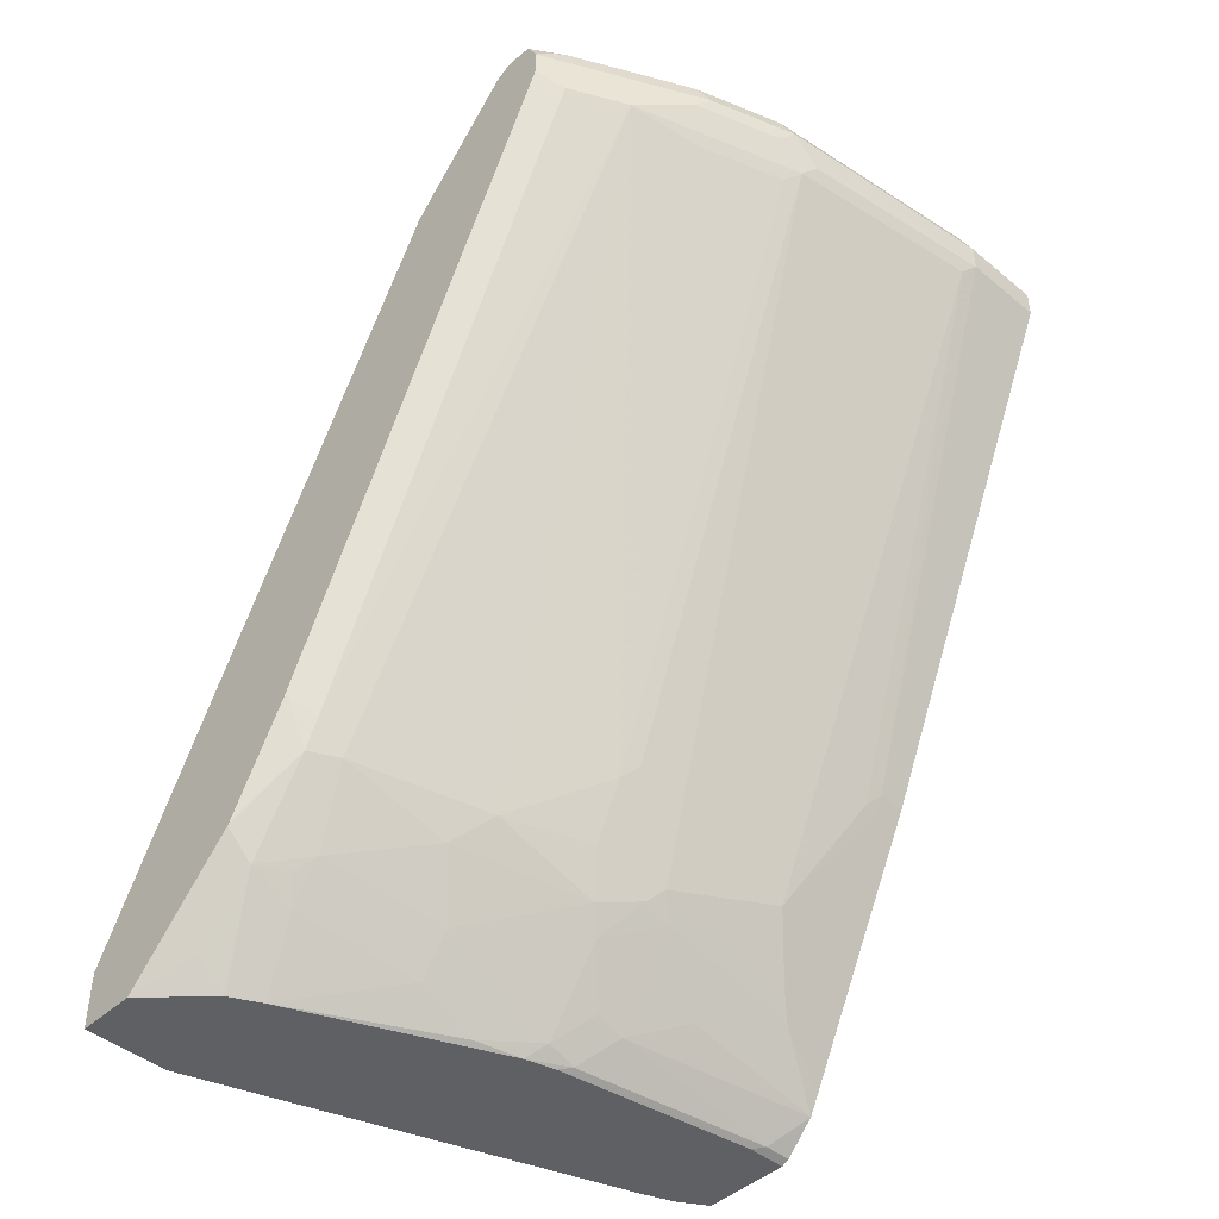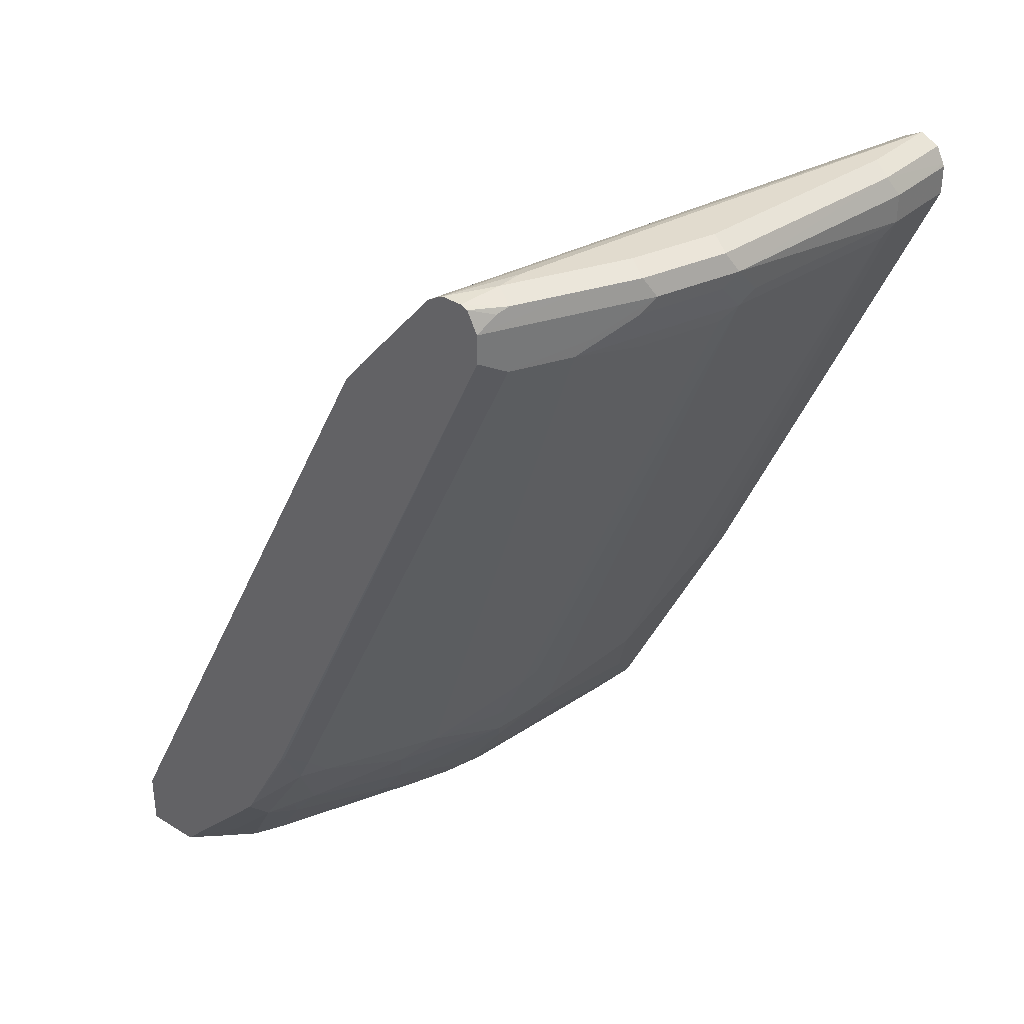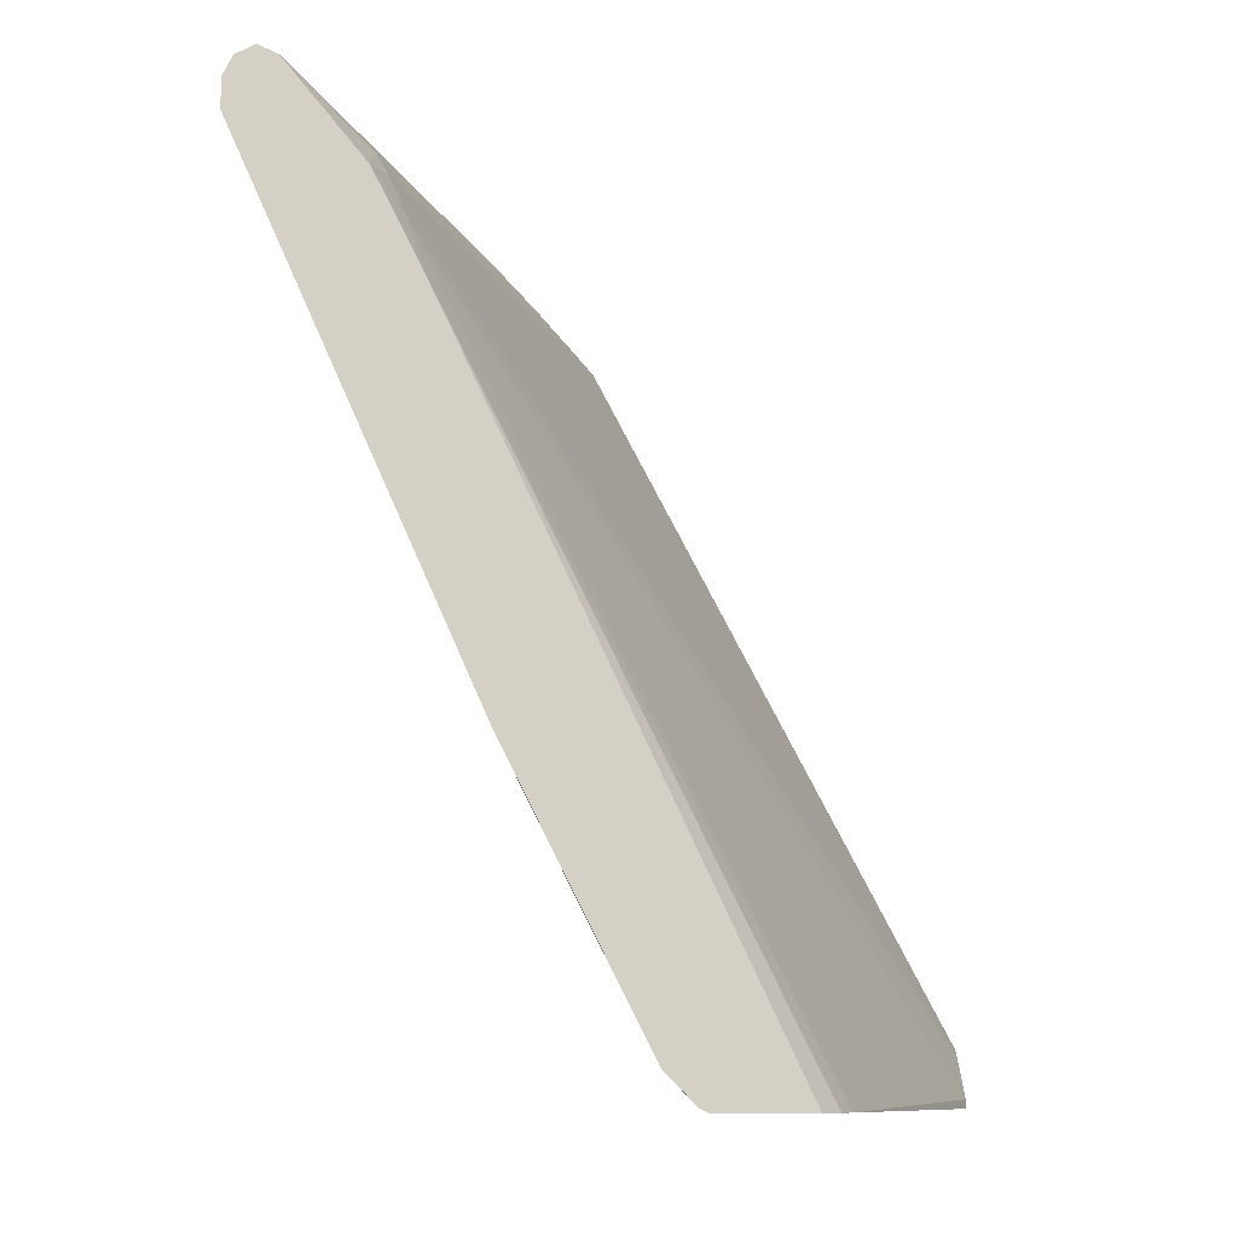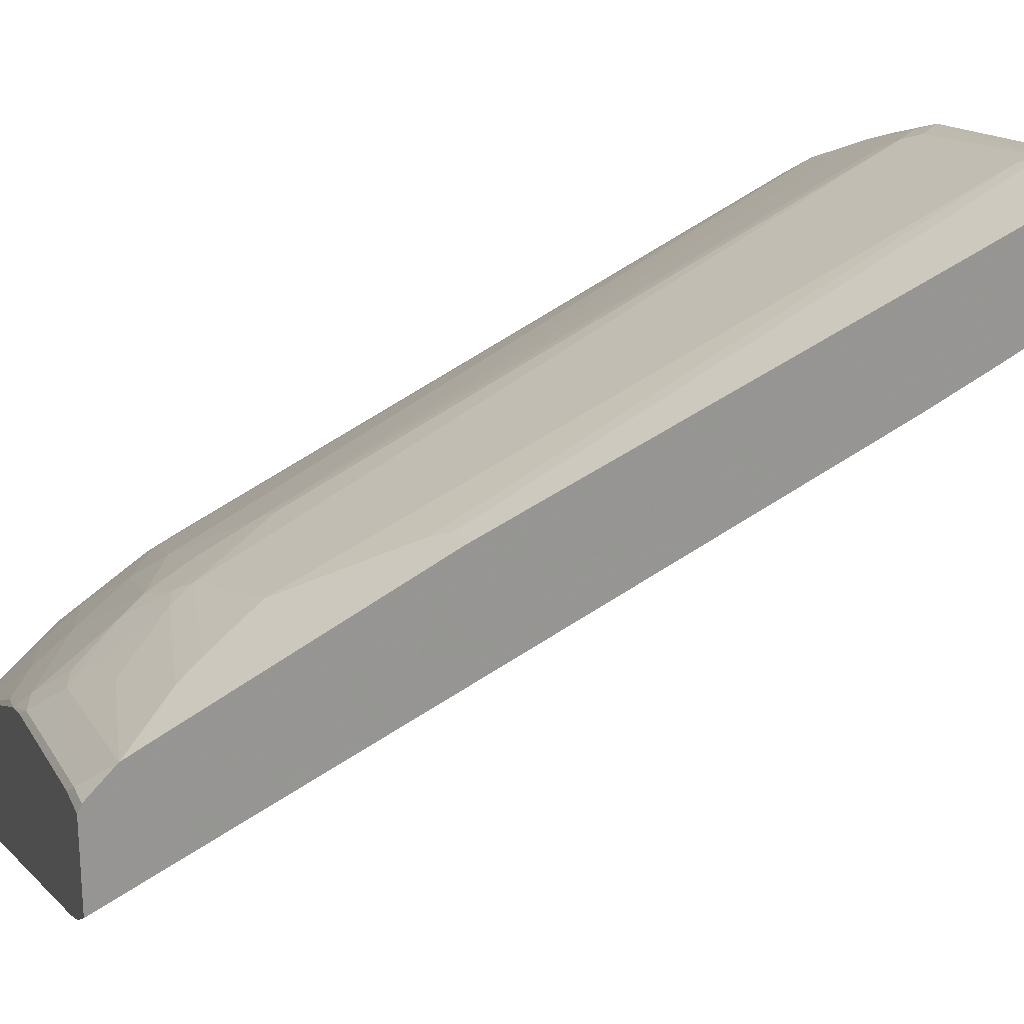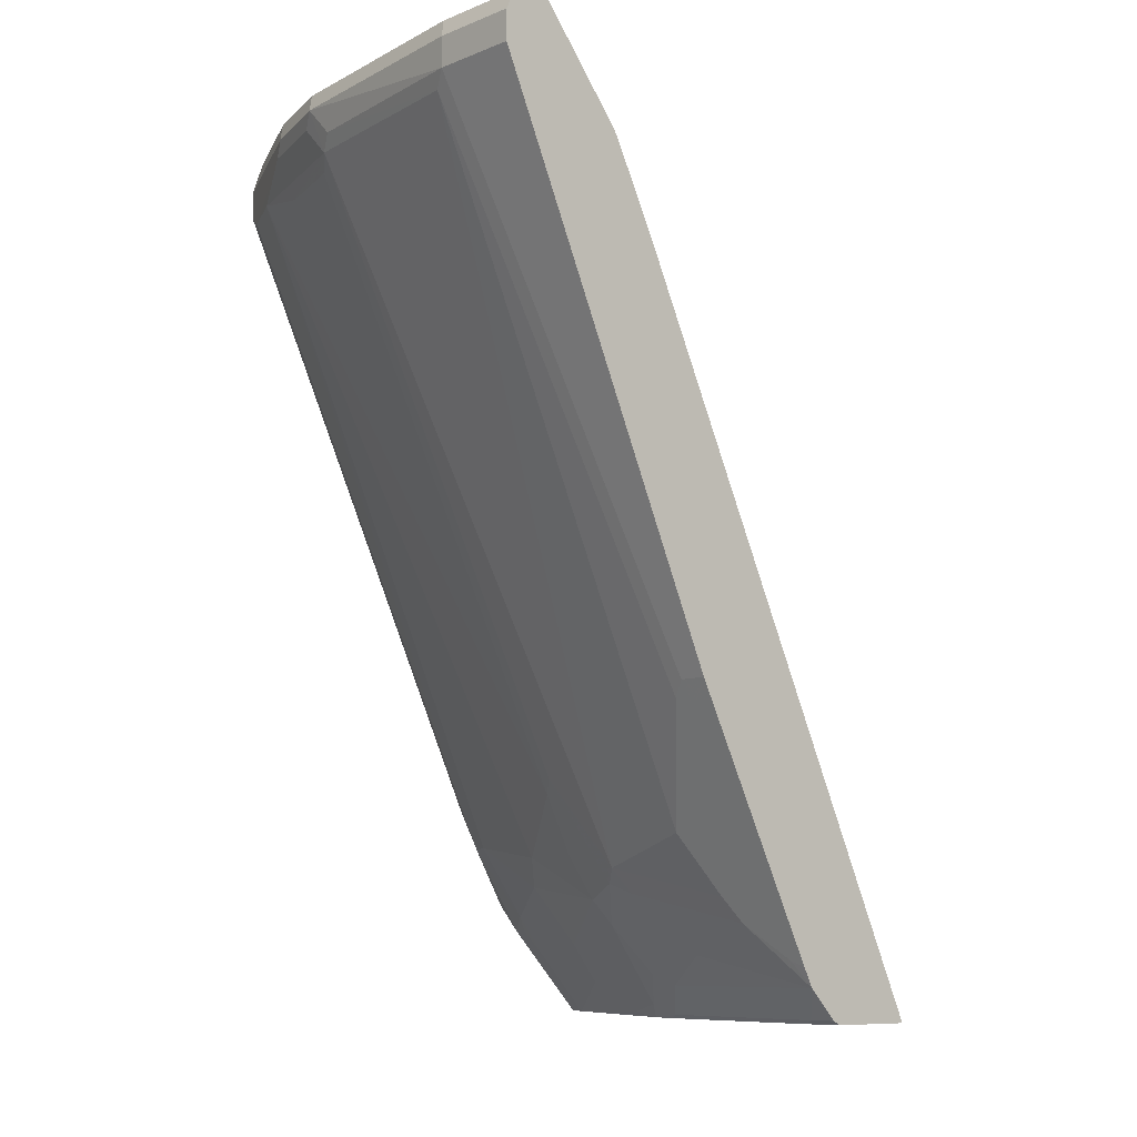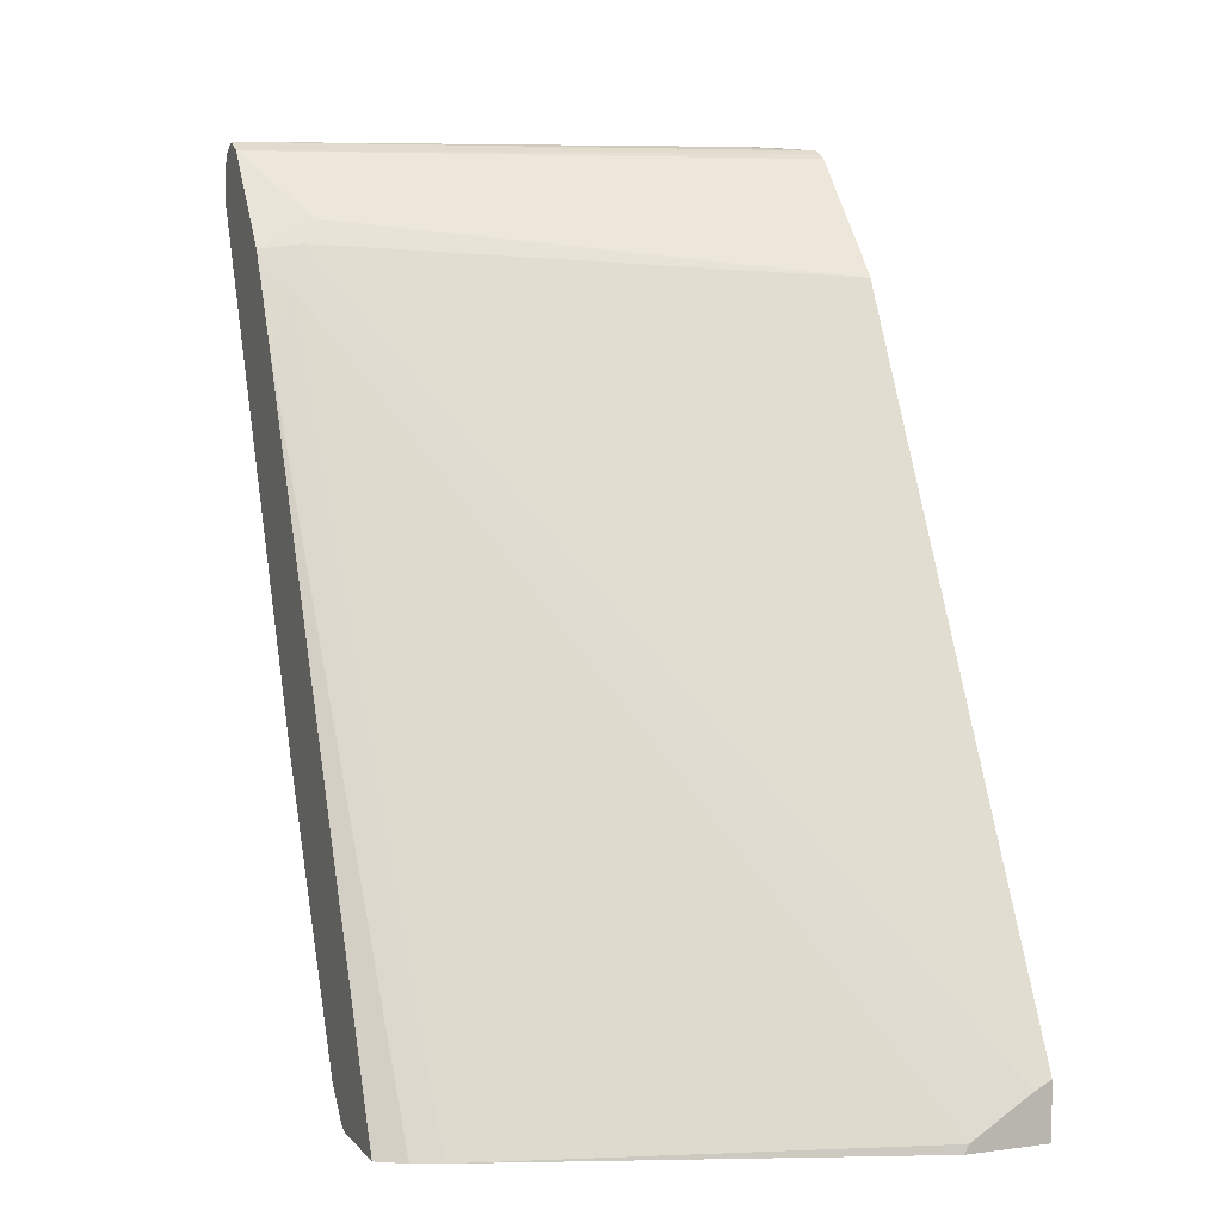
<metadata>
{"format":"obj","ext":"obj","renderer":"f3d","projection":"perspective","resolution":1024,"background":"white","views":[{"elev":-44.9,"azim":-43.7,"up":"+Y"},{"elev":33.9,"azim":-50.4,"up":"+Y"},{"elev":-10.2,"azim":90.9,"up":"+Y"},{"elev":21.7,"azim":70.2,"up":"+Z"},{"elev":-8.8,"azim":47.4,"up":"+Y"},{"elev":6.2,"azim":158.7,"up":"+Y"}]}
</metadata>
<code>
v -0.0008989 0.3566 0.9114
v -0.0008989 0.3584 0.9105
v -0.05947 0.3566 0.9114
v -0.0008989 0.3368 0.9114
v -0.0008989 0.3698 0.9048
v -0.06608 0.3698 0.9048
v -0.2179 0.3566 0.8916
v -0.05947 0.3368 0.9114
v -0.0008989 -0.01977 0.7529
v -0.0008989 0.3764 0.8916
v -0.05947 0.3764 0.8916
v -0.2245 0.3698 0.885
v -0.2774 0.3566 0.8718
v -0.2279 0.3467 0.8866
v -0.208 0.3269 0.8866
v -0.1981 0.3368 0.8916
v -0.06935 0.3269 0.9064
v -0.01983 -0.01977 0.7529
v -0.0008989 -0.03301 0.7463
v -0.0008989 0.3761 0.891
v -0.3847 0.3736 0.7911
v -0.3368 0.3764 0.8123
v -0.2179 0.3764 0.8718
v -0.284 0.3698 0.8652
v -0.2906 0.3566 0.8652
v -0.317 0.3368 0.8519
v -0.2873 0.3467 0.8668
v -0.3269 0.3269 0.847
v -0.2774 0.317 0.8594
v -0.2179 0.317 0.8792
v -0.1981 -0.07922 0.7009
v -0.1883 -0.06929 0.7083
v -0.1486 -0.1287 0.6885
v -0.06935 -0.1089 0.7083
v -0.02975 -0.0297 0.7479
v -0.01983 -0.03301 0.7463
v -0.0008989 -0.1912 0.6672
v -0.0008989 0.3698 0.8784
v -0.3566 0.3764 0.8123
v -0.3847 0.3708 0.7856
v -0.3847 0.3731 0.8057
v -0.2774 0.3764 0.8519
v -0.3236 0.3698 0.8453
v -0.2922 0.3665 0.8619
v -0.3847 0.3566 0.8181
v -0.3847 0.3368 0.8181
v -0.3665 0.3269 0.8272
v -0.3665 -0.08915 0.6291
v -0.3467 -0.1089 0.6291
v -0.2576 -0.1189 0.6613
v -0.2179 0.01982 0.7405
v -0.1981 -0.1189 0.6811
v -0.1883 -0.1486 0.6687
v -0.1585 -0.1387 0.6811
v -0.1387 -0.1453 0.6803
v -0.04955 -0.1486 0.6885
v -0.03963 -0.1651 0.6803
v -0.009915 -0.1882 0.6687
v -0.0008989 -0.2044 0.6605
v -0.03963 0.3236 0.8255
v -0.3847 0.3674 0.7797
v -0.0008989 0.3041 0.8257
v -0.3632 0.3698 0.8255
v -0.3847 0.3711 0.8107
v -0.3715 0.3665 0.8222
v -0.3847 -0.07922 0.6191
v -0.383 -0.07922 0.6208
v -0.3665 -0.1089 0.6192
v -0.3368 -0.1585 0.6019
v -0.2774 -0.1387 0.6415
v -0.2576 -0.1783 0.6216
v -0.1783 -0.1651 0.6604
v -0.1387 -0.2047 0.6407
v -0.09907 -0.1849 0.6604
v -0.01983 -0.2245 0.6407
v -0.0008989 -0.205 0.6599
v -0.3566 0.3236 0.7463
v -0.0008989 0.3035 0.8253
v -0.02975 0.3071 0.8173
v -0.3847 0.2856 0.7079
v -0.3847 0.301 0.721
v -0.3847 -0.1469 0.5808
v -0.3847 -0.1503 0.5787
v -0.3665 -0.1684 0.5796
v -0.3467 -0.1684 0.5894
v -0.3368 -0.1849 0.5812
v -0.2576 -0.2047 0.601
v -0.2179 -0.1981 0.6216
v -0.1783 -0.2179 0.6216
v -0.1585 -0.1981 0.6415
v -0.1585 -0.2245 0.6208
v -0.05361 -0.2272 0.6316
v -0.02795 -0.2272 0.6353
v -0.0008989 -0.2245 0.6407
v -0.0008989 0.2899 0.8183
v -0.01983 0.2774 0.8049
v -0.3726 -0.1943 0.4615
v -0.3764 0.2774 0.7058
v -0.3764 -0.1923 0.4615
v -0.3847 -0.1883 0.4615
v -0.3847 -0.2262 0.5028
v -0.3665 -0.208 0.5399
v -0.3473 -0.2272 0.5396
v -0.3461 -0.2272 0.5404
v -0.3263 -0.2272 0.5506
v -0.2179 -0.2245 0.601
v -0.1877 -0.2272 0.61
v -0.1666 -0.2272 0.6154
v -0.0008989 -0.2272 0.6353
v -0.0008989 0.2774 0.812
v -0.0008989 0.2378 0.7925
v -0.03963 -0.2272 0.556
v -0.3295 -0.221 0.4615
v -0.3847 -0.2272 0.4615
v -0.3847 -0.2272 0.5018
v -0.3671 -0.2272 0.5198
v -0.0008989 -0.2272 0.5754
v -0.01983 -0.2272 0.5638
v -0.3264 -0.2272 0.4615
f 66 82 67
f 63 64 65
f 61 77 81
f 60 80 77
f 60 62 78
f 60 78 79
f 60 77 61
f 59 75 76
f 59 73 75
f 60 79 80
f 67 82 68
f 69 86 87
f 68 83 84
f 68 84 69
f 69 84 85
f 69 85 86
f 59 74 73
f 69 87 71
f 69 71 70
f 71 87 88
f 71 88 72
f 72 88 89
f 72 89 90
f 72 90 73
f 73 90 91
f 68 82 83
f 57 59 58
f 53 72 54
f 55 57 56
f 73 91 75
f 38 61 40
f 38 62 60
f 39 41 63
f 39 63 43
f 41 64 63
f 43 63 45
f 43 45 44
f 45 63 65
f 45 65 64
f 46 66 67
f 46 67 48
f 57 74 59
f 46 48 47
f 48 68 49
f 49 68 69
f 49 69 70
f 49 70 50
f 50 70 53
f 50 53 52
f 53 70 71
f 53 71 72
f 54 72 55
f 55 72 73
f 55 73 74
f 55 74 57
f 48 67 68
f 75 91 92
f 92 108 107
f 75 93 109
f 92 104 103
f 92 103 116
f 92 116 115
f 92 115 114
f 92 114 119
f 92 119 112
f 92 112 118
f 92 118 117
f 92 117 109
f 92 109 93
f 95 110 96
f 96 111 112
f 96 112 113
f 96 113 97
f 97 113 119
f 97 119 114
f 97 114 100
f 97 100 99
f 101 115 116
f 101 116 102
f 102 116 103
f 105 107 106
f 111 117 118
f 111 118 112
f 112 119 113
f 92 105 104
f 92 107 105
f 38 60 61
f 91 108 92
f 75 109 94
f 75 94 76
f 77 80 81
f 78 95 96
f 78 96 79
f 79 96 97
f 79 97 98
f 79 98 80
f 80 98 97
f 80 97 99
f 80 99 100
f 83 101 84
f 75 92 93
f 84 101 102
f 84 103 104
f 84 104 86
f 84 86 85
f 86 104 105
f 86 105 87
f 87 105 106
f 87 106 89
f 87 89 88
f 89 106 107
f 89 107 91
f 89 91 90
f 91 107 108
f 84 102 103
f 37 58 59
f 96 110 111
f 34 37 36
f 6 23 12
f 6 12 7
f 7 12 24
f 7 24 13
f 7 13 27
f 7 27 14
f 7 14 15
f 7 15 16
f 7 16 8
f 8 16 17
f 8 17 18
f 9 18 36
f 9 36 19
f 10 20 21
f 10 21 22
f 10 22 39
f 10 39 42
f 10 42 23
f 10 23 11
f 12 23 42
f 12 42 24
f 13 25 26
f 13 26 27
f 13 24 44
f 13 44 25
f 6 11 23
f 5 11 6
f 5 10 11
f 4 18 9
f 37 57 58
f 1 2 3
f 1 3 8
f 1 8 4
f 1 4 9
f 1 9 19
f 1 19 37
f 1 37 59
f 1 59 76
f 1 76 94
f 1 94 109
f 1 109 117
f 14 27 28
f 1 117 111
f 1 95 78
f 1 78 62
f 1 62 38
f 1 38 20
f 1 20 10
f 1 10 5
f 1 5 2
f 2 5 6
f 2 6 3
f 3 6 7
f 3 7 8
f 4 8 18
f 1 111 110
f 14 28 15
f 1 110 95
f 15 28 29
f 24 42 39
f 24 39 43
f 25 44 45
f 25 45 46
f 25 46 47
f 25 47 26
f 26 47 28
f 26 28 27
f 28 47 48
f 28 48 49
f 28 49 50
f 28 50 31
f 24 43 44
f 28 31 51
f 29 51 30
f 30 51 31
f 31 50 52
f 32 52 53
f 32 53 54
f 32 54 33
f 33 54 55
f 33 55 56
f 33 56 34
f 34 56 57
f 34 57 37
f 15 17 16
f 28 51 29
f 21 41 39
f 31 52 32
f 21 45 64
f 15 29 30
f 15 30 31
f 21 64 41
f 15 31 32
f 15 32 33
f 15 33 17
f 17 34 35
f 17 35 18
f 18 35 34
f 18 34 36
f 19 36 37
f 20 38 21
f 21 39 22
f 17 33 34
f 21 101 83
f 21 38 40
f 21 46 45
f 21 83 82
f 21 82 66
f 21 115 101
f 21 114 115
f 21 66 46
f 21 80 100
f 21 81 80
f 21 61 81
f 21 40 61
f 21 100 114

</code>
